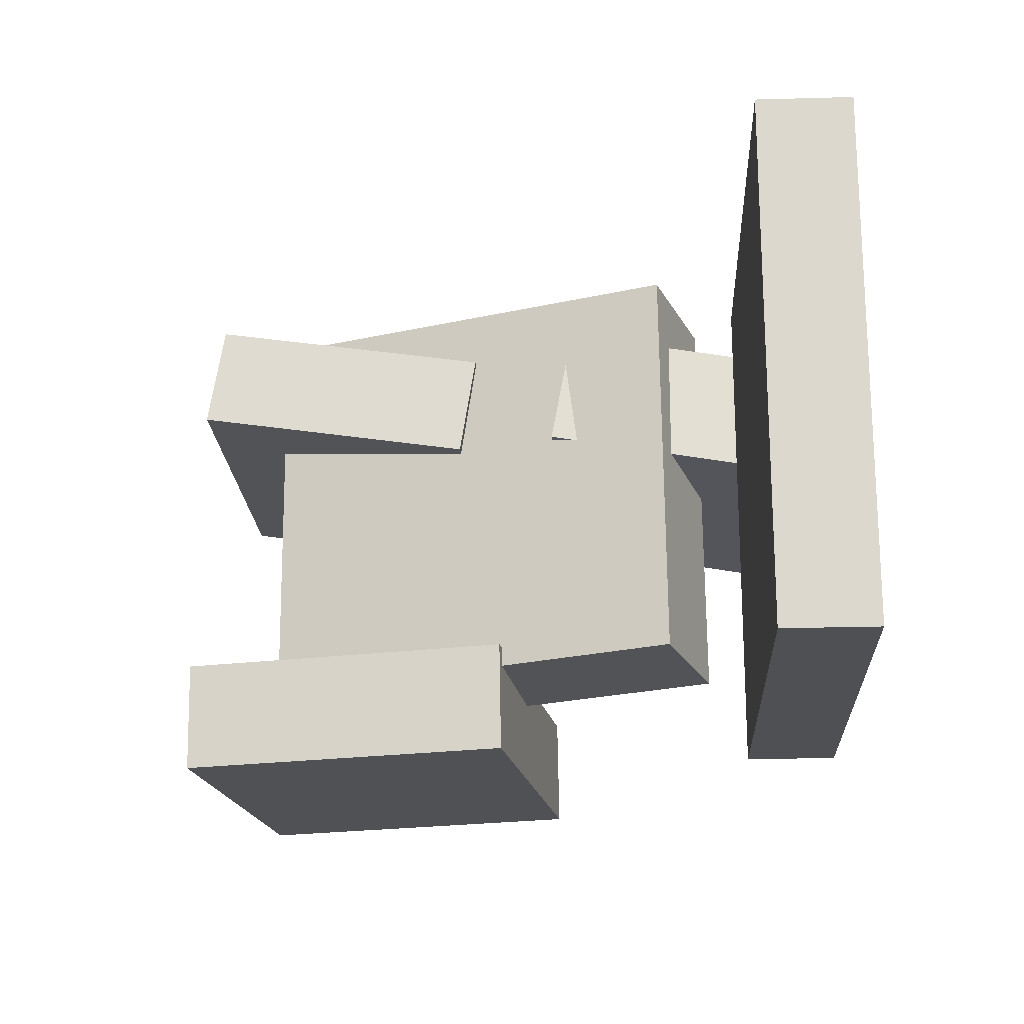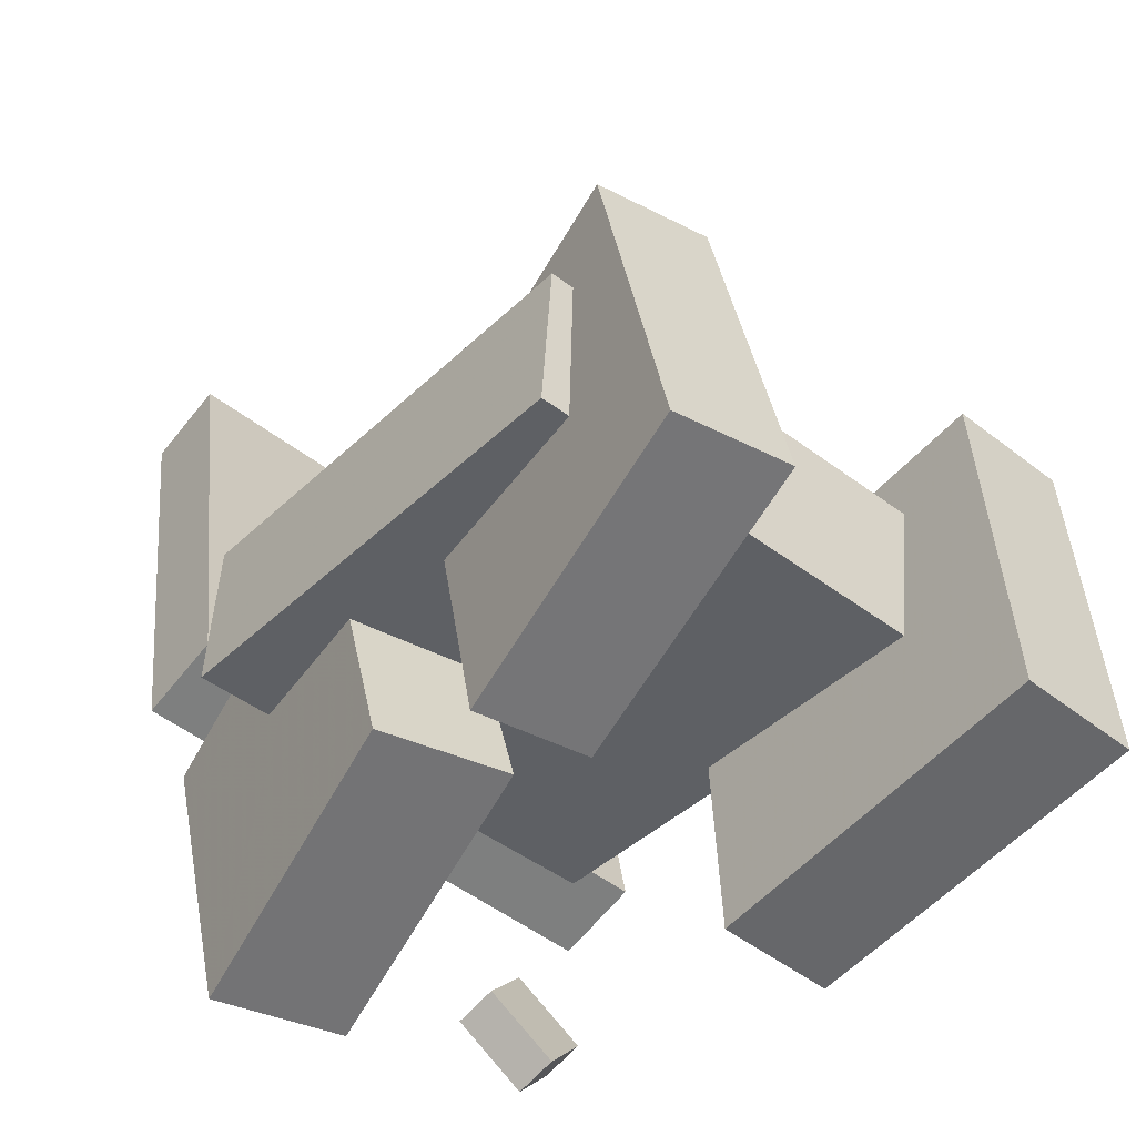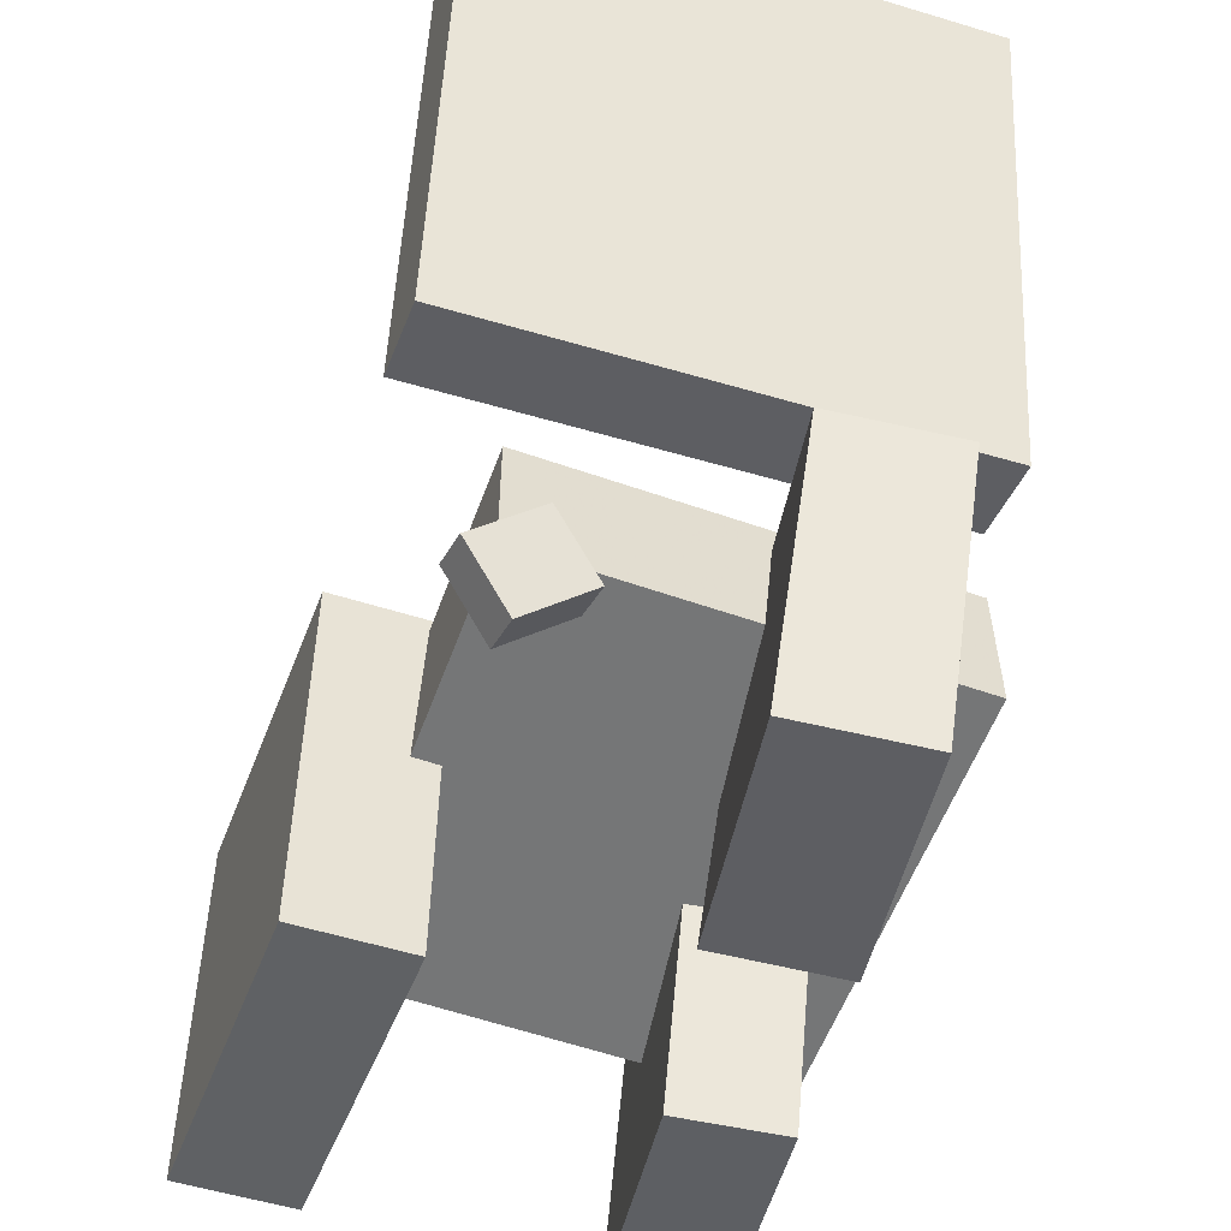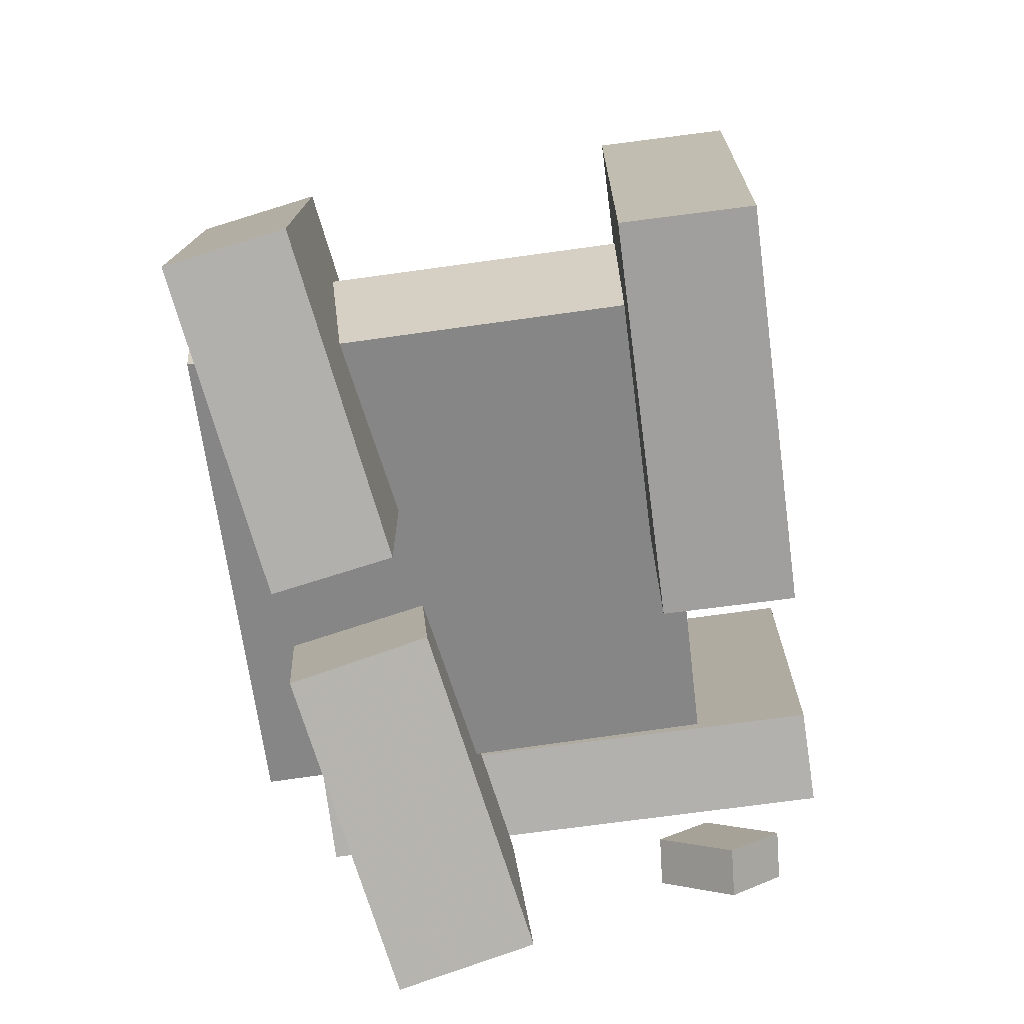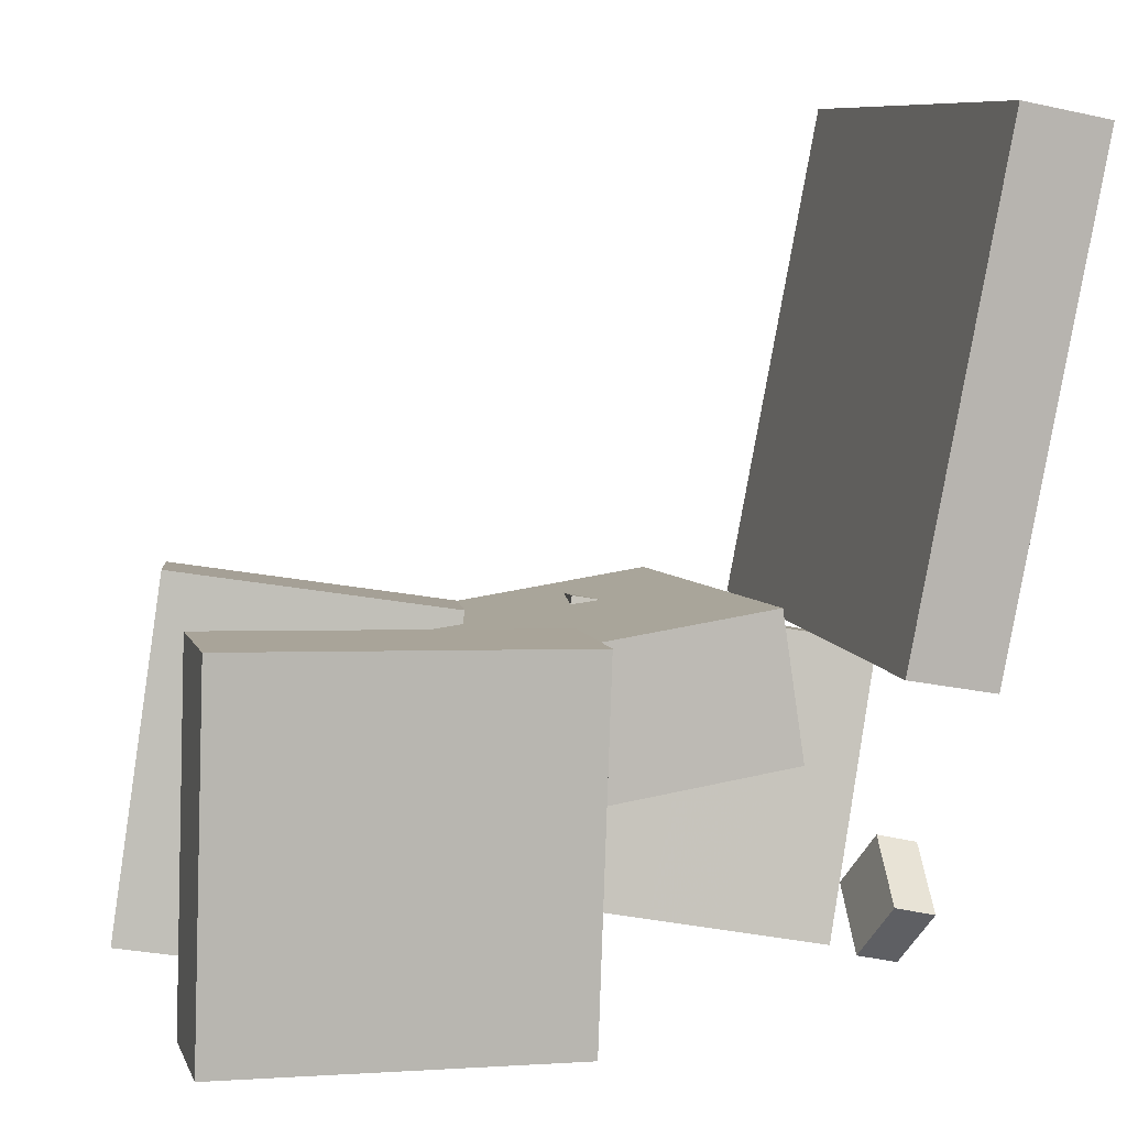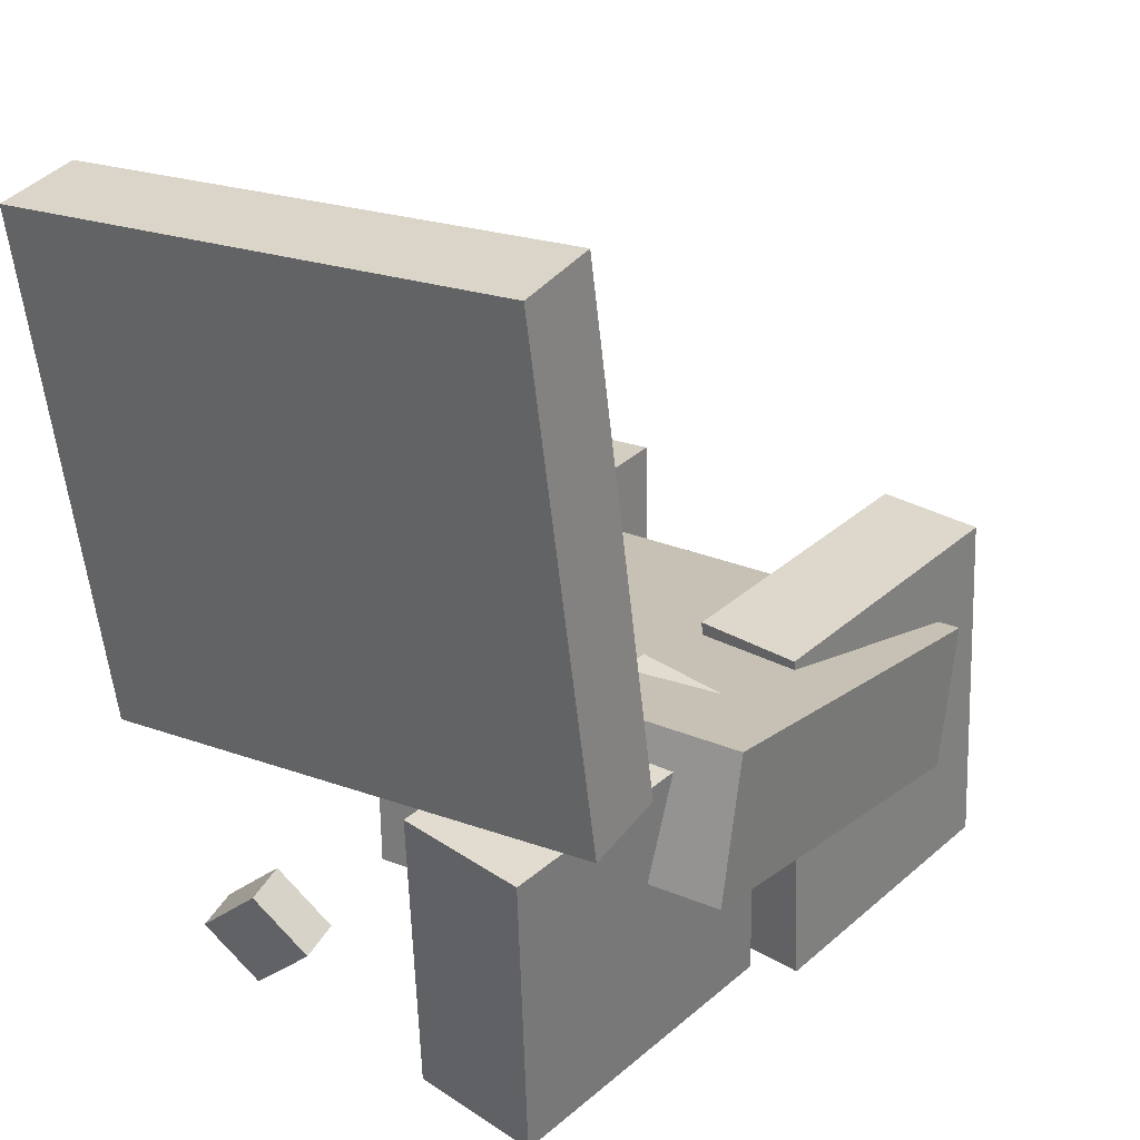
<metadata>
{"format":"obj","ext":"obj","renderer":"f3d","projection":"perspective","resolution":1024,"background":"white","views":[{"elev":-19.2,"azim":-166.9,"up":"+Z"},{"elev":-50.7,"azim":50.6,"up":"+Y"},{"elev":-48.4,"azim":-108.7,"up":"+Y"},{"elev":-69.3,"azim":98.4,"up":"+Y"},{"elev":8.0,"azim":165.7,"up":"+Y"},{"elev":23.3,"azim":-57.2,"up":"+Y"}]}
</metadata>
<code>
v 0.2262 -0.2069 -0.1324
v 0.2332 -0.2235 0.2085
v -0.1377 -0.1571 -0.1225
v -0.1307 -0.1736 0.2184
v 0.2422 -0.0912 -0.1272
v 0.2492 -0.1077 0.2137
v -0.1217 -0.04135 -0.1172
v -0.1147 -0.05789 0.2237
f 1.0 7.0 5.0
f 1.0 3.0 7.0
f 1.0 4.0 3.0
f 1.0 2.0 4.0
f 3.0 8.0 7.0
f 3.0 4.0 8.0
f 5.0 7.0 8.0
f 5.0 8.0 6.0
f 1.0 5.0 6.0
f 1.0 6.0 2.0
f 2.0 6.0 8.0
f 2.0 8.0 4.0
v 0.1156 -0.358 0.07151
v 0.1031 -0.3638 0.1575
v 0.0693 -0.06638 0.08418
v 0.05677 -0.07211 0.1701
v 0.3453 -0.3231 0.1073
v 0.3328 -0.3288 0.1933
v 0.299 -0.03144 0.12
v 0.2865 -0.03717 0.206
f 9.0 15.0 13.0
f 9.0 11.0 15.0
f 9.0 12.0 11.0
f 9.0 10.0 12.0
f 11.0 16.0 15.0
f 11.0 12.0 16.0
f 13.0 15.0 16.0
f 13.0 16.0 14.0
f 9.0 13.0 14.0
f 9.0 14.0 10.0
f 10.0 14.0 16.0
f 10.0 16.0 12.0
v -0.2505 -0.0932 -0.2107
v -0.2492 -0.08896 0.1921
v -0.3243 0.3047 -0.2147
v -0.323 0.3089 0.1881
v -0.1797 -0.08009 -0.2111
v -0.1785 -0.07585 0.1918
v -0.2535 0.3178 -0.215
v -0.2523 0.3221 0.1878
f 17.0 23.0 21.0
f 17.0 19.0 23.0
f 17.0 20.0 19.0
f 17.0 18.0 20.0
f 19.0 24.0 23.0
f 19.0 20.0 24.0
f 21.0 23.0 24.0
f 21.0 24.0 22.0
f 17.0 21.0 22.0
f 17.0 22.0 18.0
f 18.0 22.0 24.0
f 18.0 24.0 20.0
v -0.2115 -0.3363 0.02096
v -0.2278 -0.3487 0.1232
v -0.2555 -0.09823 0.04285
v -0.2718 -0.1106 0.1451
v 0.02699 -0.2962 0.06379
v 0.01071 -0.3086 0.166
v -0.01702 -0.05808 0.08568
v -0.0333 -0.07049 0.1879
f 25.0 31.0 29.0
f 25.0 27.0 31.0
f 25.0 28.0 27.0
f 25.0 26.0 28.0
f 27.0 32.0 31.0
f 27.0 28.0 32.0
f 29.0 31.0 32.0
f 29.0 32.0 30.0
f 25.0 29.0 30.0
f 25.0 30.0 26.0
f 26.0 30.0 32.0
f 26.0 32.0 28.0
v -0.2089 -0.3069 -0.1307
v -0.2145 -0.2654 -0.07833
v -0.2235 -0.2625 -0.1674
v -0.229 -0.221 -0.1151
v -0.1759 -0.2986 -0.1338
v -0.1814 -0.2571 -0.08142
v -0.1905 -0.2542 -0.1705
v -0.196 -0.2127 -0.1181
f 33.0 39.0 37.0
f 33.0 35.0 39.0
f 33.0 36.0 35.0
f 33.0 34.0 36.0
f 35.0 40.0 39.0
f 35.0 36.0 40.0
f 37.0 39.0 40.0
f 37.0 40.0 38.0
f 33.0 37.0 38.0
f 33.0 38.0 34.0
f 34.0 38.0 40.0
f 34.0 40.0 36.0
v 0.0396 -0.3411 -0.107
v 0.02902 -0.05212 -0.1048
v 0.03784 -0.3404 -0.1991
v 0.02727 -0.05146 -0.1968
v 0.3186 -0.3308 -0.1122
v 0.308 -0.04186 -0.11
v 0.3168 -0.3302 -0.2043
v 0.3063 -0.04121 -0.202
f 41.0 47.0 45.0
f 41.0 43.0 47.0
f 41.0 44.0 43.0
f 41.0 42.0 44.0
f 43.0 48.0 47.0
f 43.0 44.0 48.0
f 45.0 47.0 48.0
f 45.0 48.0 46.0
f 41.0 45.0 46.0
f 41.0 46.0 42.0
f 42.0 46.0 48.0
f 42.0 48.0 44.0

</code>
